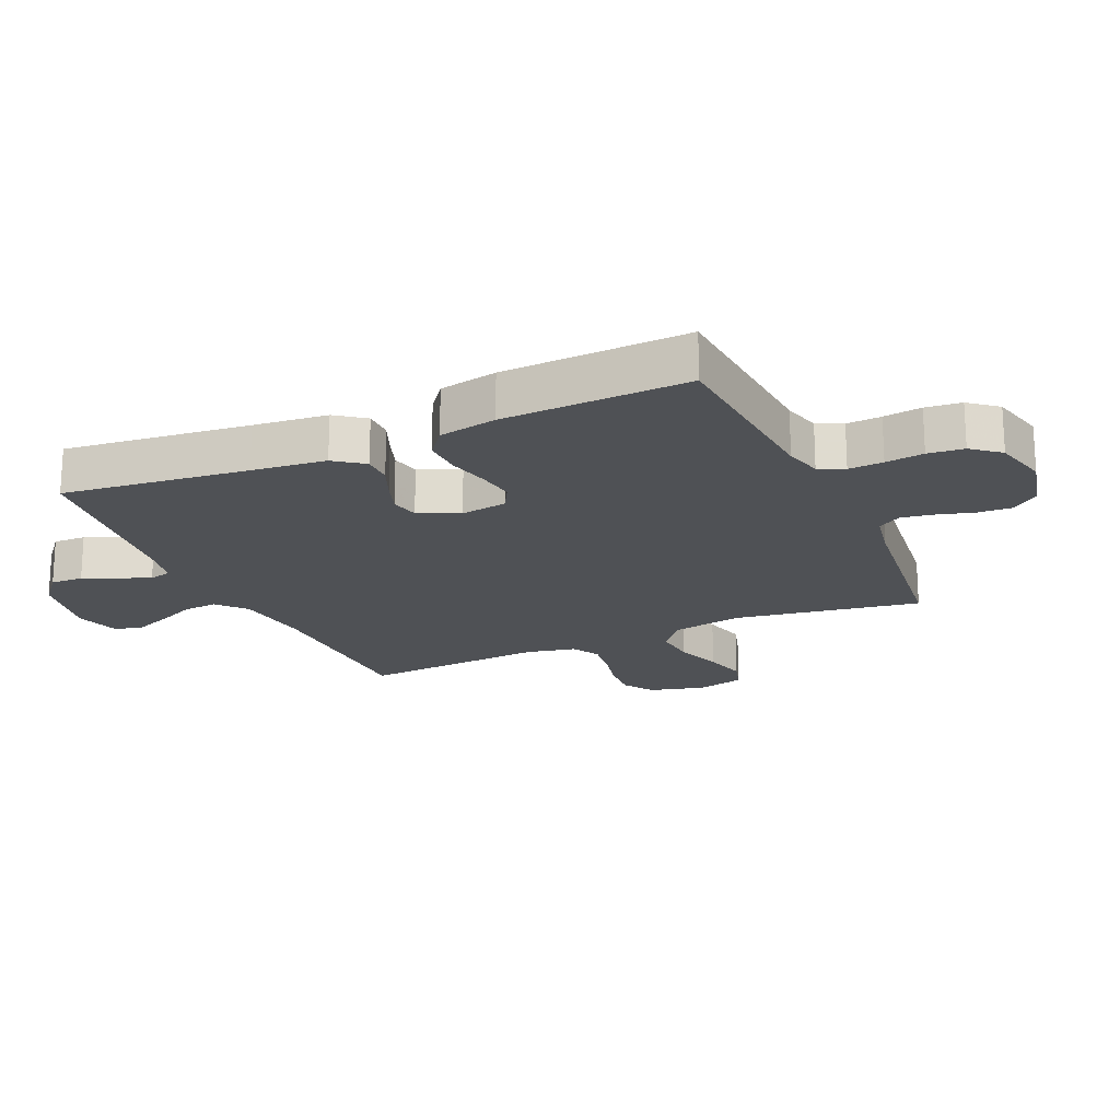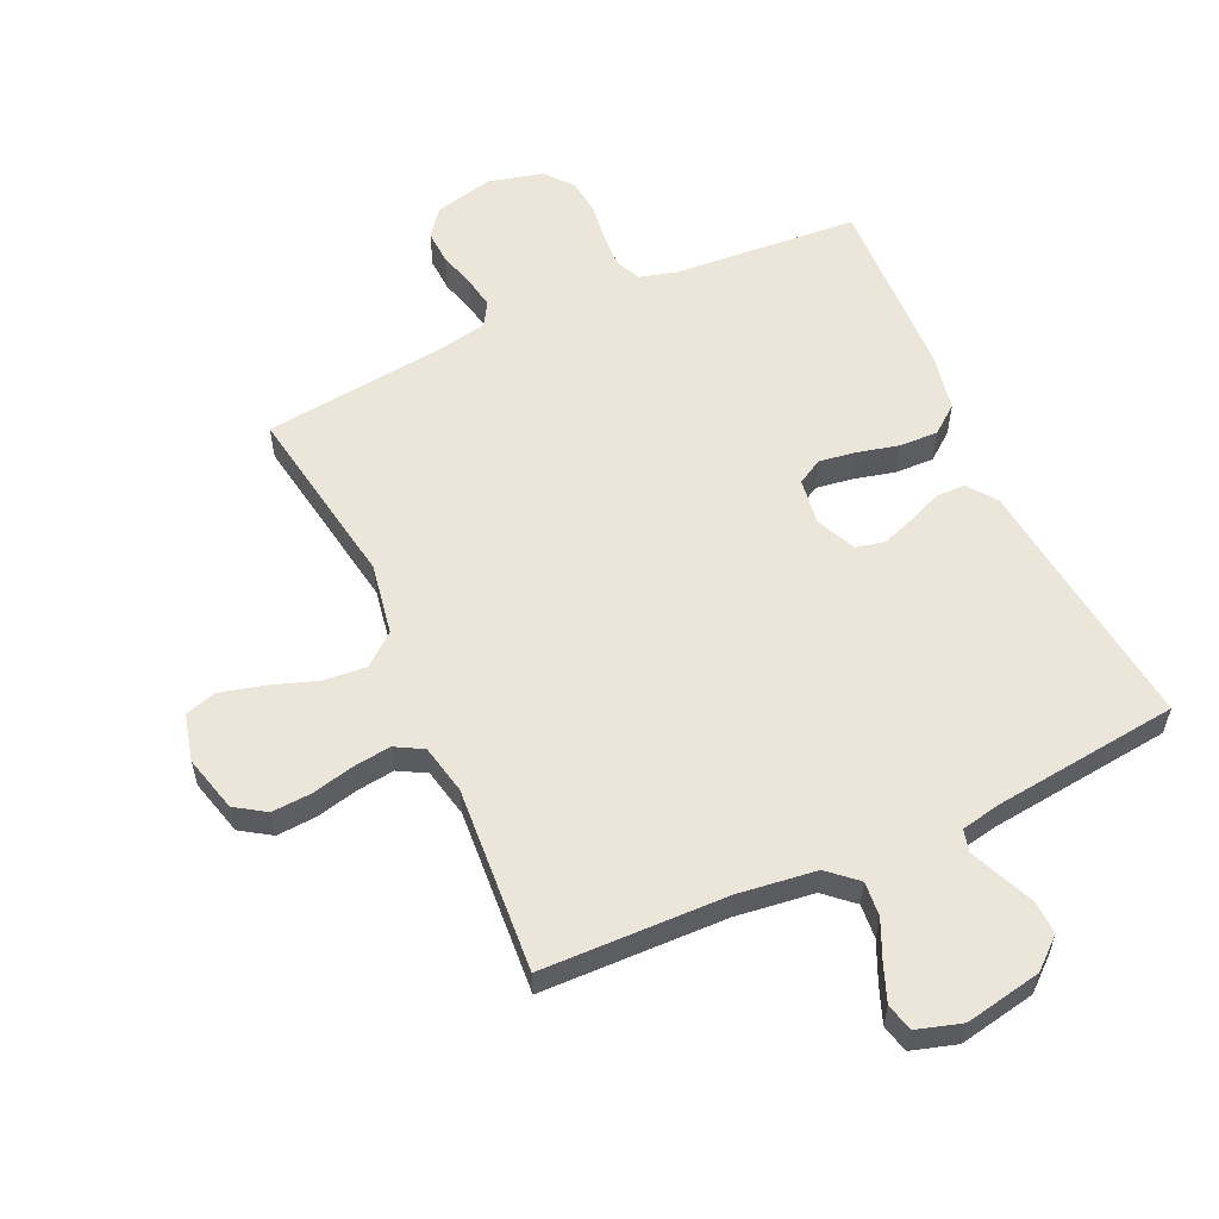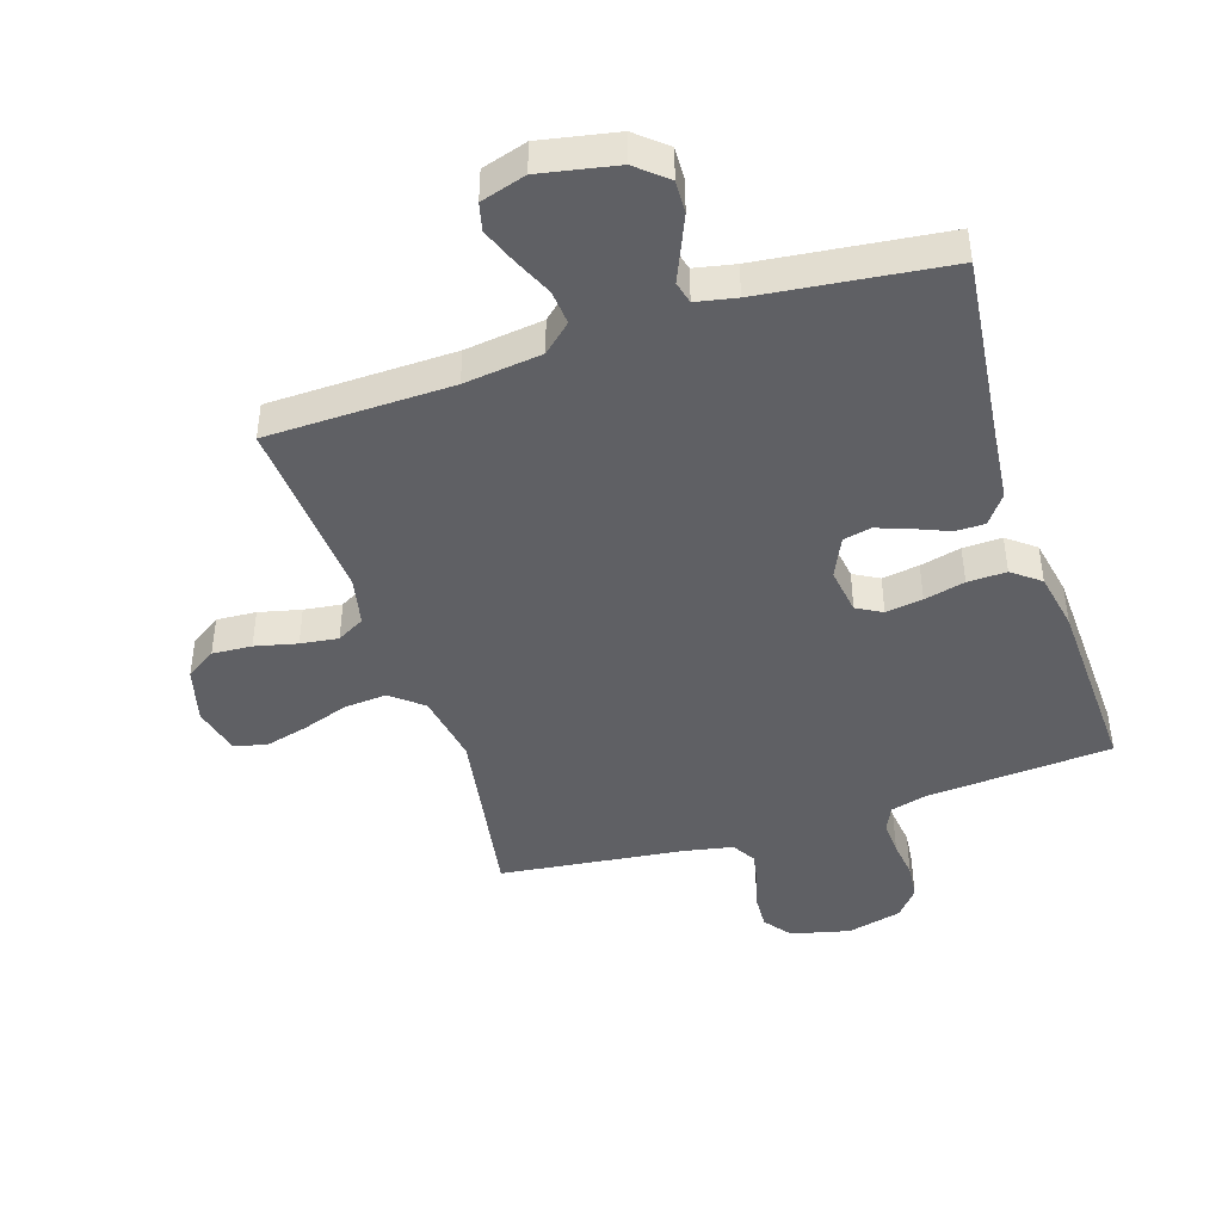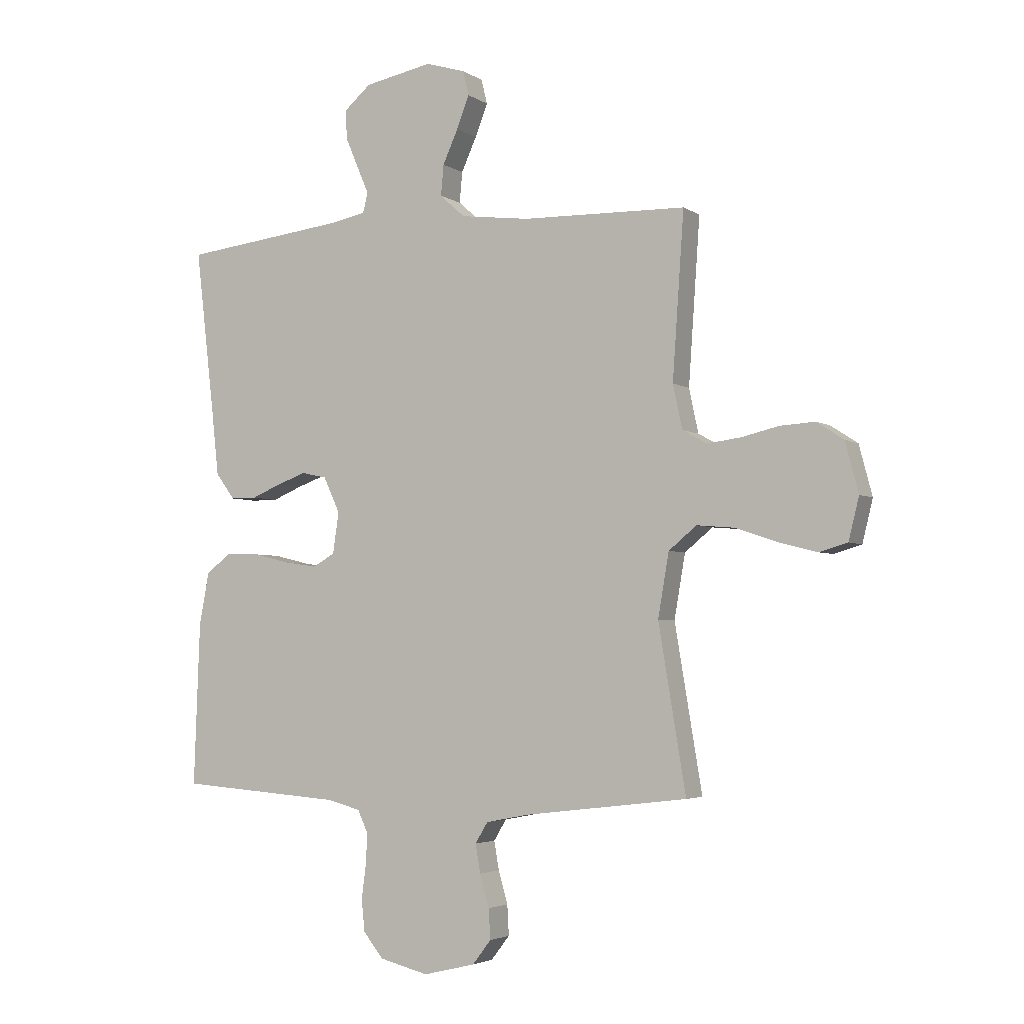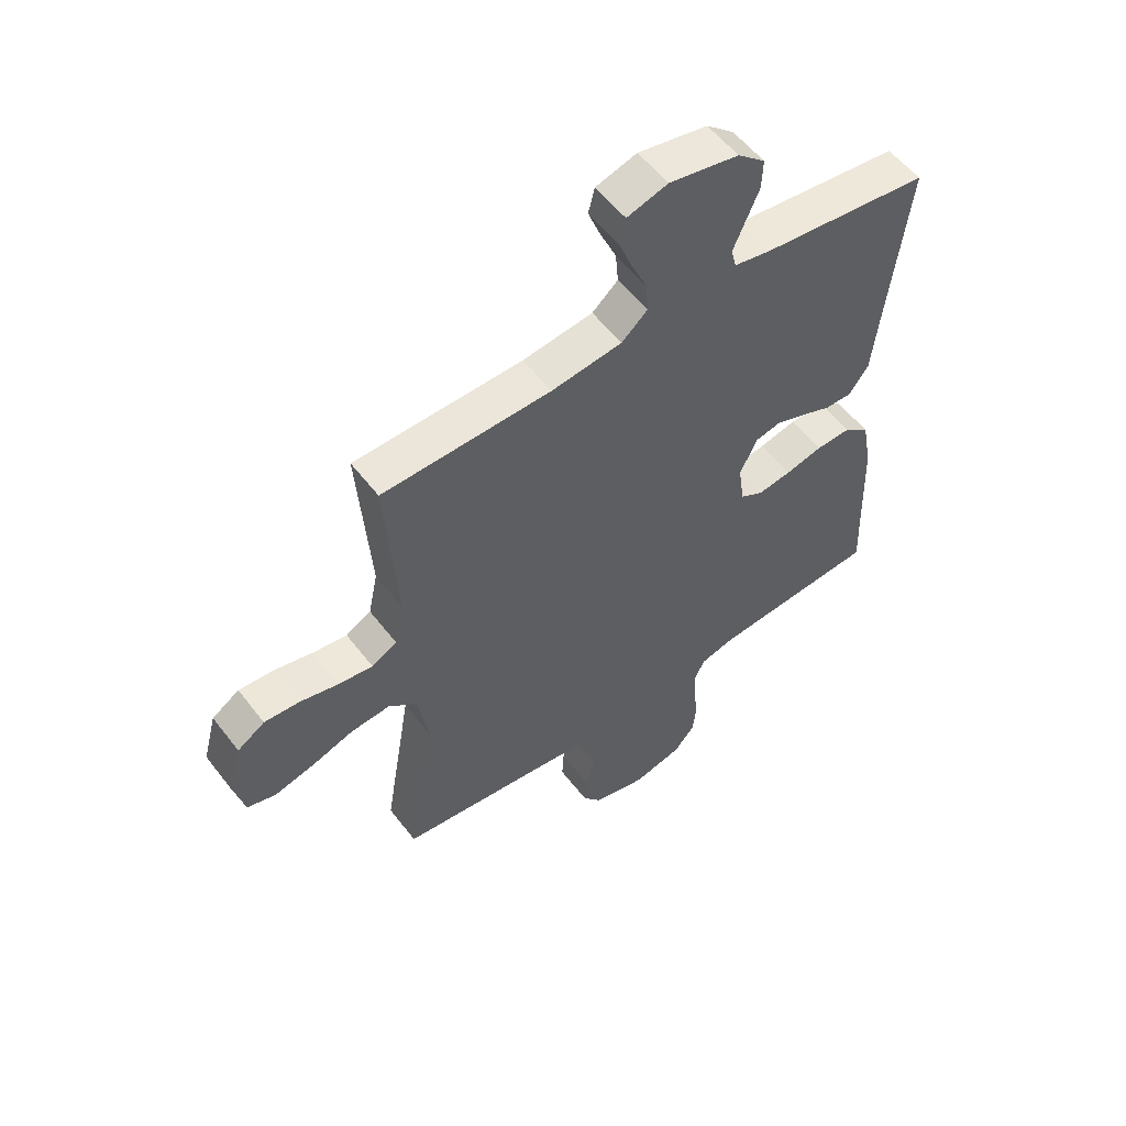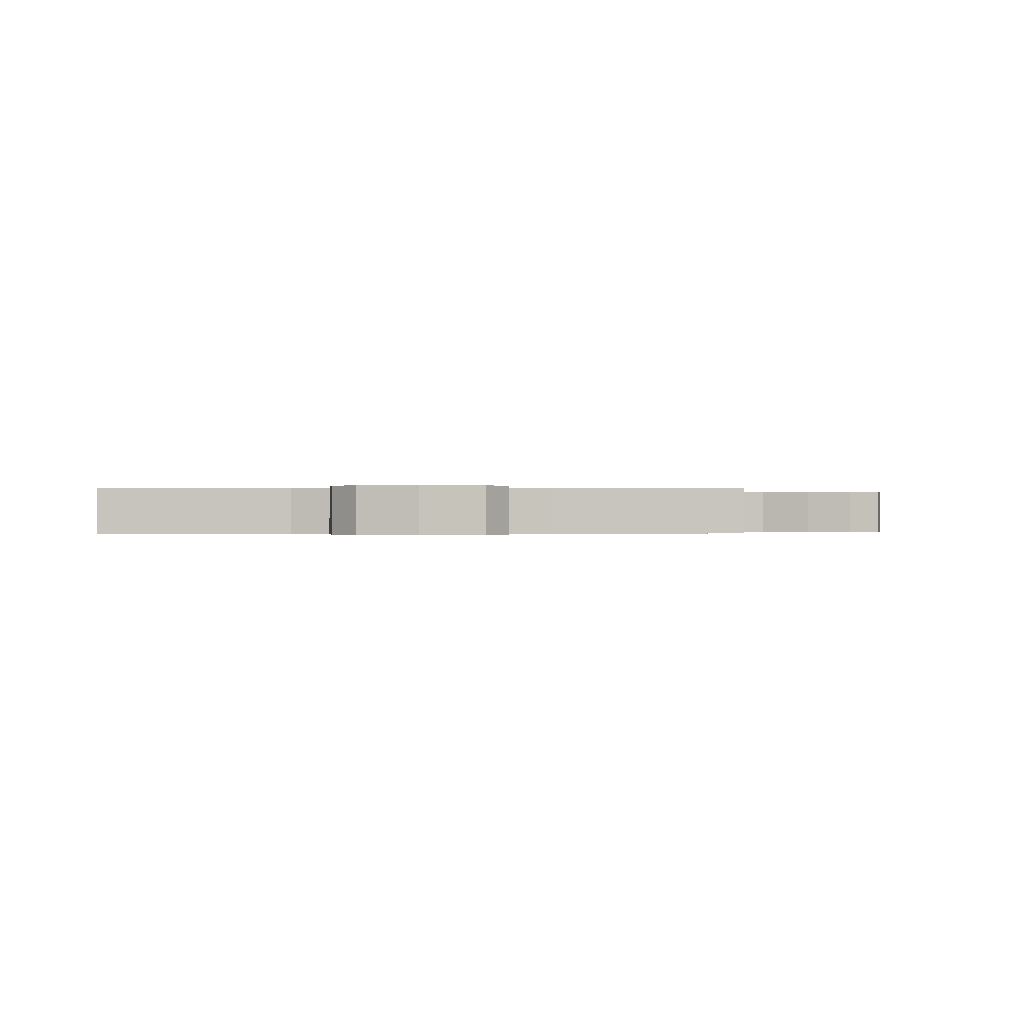
<metadata>
{"format":"obj","ext":"obj","renderer":"f3d","projection":"perspective","resolution":1024,"background":"white","views":[{"elev":-19.6,"azim":114.2,"up":"+Y"},{"elev":57.4,"azim":-24.5,"up":"+Y"},{"elev":-44.0,"azim":17.9,"up":"+Y"},{"elev":-3.6,"azim":-152.6,"up":"+Z"},{"elev":55.4,"azim":-36.9,"up":"+Z"},{"elev":-0.2,"azim":178.4,"up":"+Y"}]}
</metadata>
<code>
v -0.5 0.07 0.5
v -0.2 0.07 0.507
v -0.074 0.07 0.523
v -0.028 0.07 0.564
v -0.033 0.07 0.62
v -0.061 0.07 0.682
v -0.084 0.07 0.741
v -0.073 0.07 0.786
v 0 0.07 0.808
v 0.124 0.07 0.784
v 0.173 0.07 0.742
v 0.171 0.07 0.689
v 0.147 0.07 0.633
v 0.126 0.07 0.584
v 0.135 0.07 0.548
v 0.2 0.07 0.535
v 0.5 0.07 0.5
v 0.465 0.07 0.2
v 0.452 0.07 0.08
v 0.417 0.07 0.033
v 0.369 0.07 0.033
v 0.314 0.07 0.056
v 0.261 0.07 0.075
v 0.215 0.07 0.065
v 0.185 0.07 0
v 0.196 0.07 -0.075
v 0.237 0.07 -0.098
v 0.297 0.07 -0.089
v 0.363 0.07 -0.073
v 0.426 0.07 -0.071
v 0.471 0.07 -0.106
v 0.489 0.07 -0.2
v 0.5 0.07 -0.5
v 0.2 0.07 -0.522
v 0.14 0.07 -0.538
v 0.121 0.07 -0.579
v 0.124 0.07 -0.635
v 0.132 0.07 -0.697
v 0.126 0.07 -0.755
v 0.089 0.07 -0.8
v 0 0.07 -0.822
v -0.095 0.07 -0.799
v -0.129 0.07 -0.755
v -0.126 0.07 -0.7
v -0.109 0.07 -0.641
v -0.1 0.07 -0.589
v -0.123 0.07 -0.551
v -0.2 0.07 -0.536
v -0.5 0.07 -0.5
v -0.45 0.07 -0.2
v -0.47 0.07 -0.084
v -0.521 0.07 -0.042
v -0.591 0.07 -0.048
v -0.667 0.07 -0.074
v -0.737 0.07 -0.092
v -0.788 0.07 -0.077
v -0.807 0.07 0
v -0.783 0.07 0.091
v -0.734 0.07 0.123
v -0.67 0.07 0.119
v -0.602 0.07 0.103
v -0.541 0.07 0.095
v -0.496 0.07 0.12
v -0.479 0.07 0.2
v -0.5 0 0.5
v -0.2 0 0.507
v -0.074 0 0.523
v -0.028 0 0.564
v -0.033 0 0.62
v -0.061 0 0.682
v -0.084 0 0.741
v -0.073 0 0.786
v 0 0 0.808
v 0.124 0 0.784
v 0.173 0 0.742
v 0.171 0 0.689
v 0.147 0 0.633
v 0.126 0 0.584
v 0.135 0 0.548
v 0.2 0 0.535
v 0.5 0 0.5
v 0.465 0 0.2
v 0.452 0 0.08
v 0.417 0 0.033
v 0.369 0 0.033
v 0.314 0 0.056
v 0.261 0 0.075
v 0.215 0 0.065
v 0.185 0 0
v 0.196 0 -0.075
v 0.237 0 -0.098
v 0.297 0 -0.089
v 0.363 0 -0.073
v 0.426 0 -0.071
v 0.471 0 -0.106
v 0.489 0 -0.2
v 0.5 0 -0.5
v 0.2 0 -0.522
v 0.14 0 -0.538
v 0.121 0 -0.579
v 0.124 0 -0.635
v 0.132 0 -0.697
v 0.126 0 -0.755
v 0.089 0 -0.8
v 0 0 -0.822
v -0.095 0 -0.799
v -0.129 0 -0.755
v -0.126 0 -0.7
v -0.109 0 -0.641
v -0.1 0 -0.589
v -0.123 0 -0.551
v -0.2 0 -0.536
v -0.5 0 -0.5
v -0.45 0 -0.2
v -0.47 0 -0.084
v -0.521 0 -0.042
v -0.591 0 -0.048
v -0.667 0 -0.074
v -0.737 0 -0.092
v -0.788 0 -0.077
v -0.807 0 0
v -0.783 0 0.091
v -0.734 0 0.123
v -0.67 0 0.119
v -0.602 0 0.103
v -0.541 0 0.095
v -0.496 0 0.12
v -0.479 0 0.2
f 58 59 60 61
f 58 61 62
f 57 58 62
f 56 57 62
f 53 54 55 56
f 53 56 62 63
f 48 49 50
f 47 48 50 51
f 42 43 44 45
f 42 45 46
f 41 42 46
f 40 41 46
f 37 38 39 40
f 36 37 40 46
f 35 36 46 47
f 31 32 33 34
f 28 29 30 31
f 27 28 31 34
f 26 27 34 35
f 19 20 21 22
f 18 19 22 23
f 16 17 18 23
f 15 16 23 24
f 11 12 13 14
f 9 10 11 14
f 5 6 7 8
f 5 8 9 14
f 64 1 2
f 63 64 2 3
f 52 53 63 3
f 26 35 47 51
f 25 26 51 52
f 4 5 14 15
f 15 24 25 52
f 3 4 15 52
f 125 124 123 122
f 126 125 122
f 126 122 121
f 126 121 120
f 120 119 118 117
f 127 126 120 117
f 114 113 112
f 115 114 112 111
f 109 108 107 106
f 110 109 106
f 110 106 105
f 110 105 104
f 104 103 102 101
f 110 104 101 100
f 111 110 100 99
f 98 97 96 95
f 95 94 93 92
f 98 95 92 91
f 99 98 91 90
f 86 85 84 83
f 87 86 83 82
f 87 82 81 80
f 88 87 80 79
f 78 77 76 75
f 78 75 74 73
f 72 71 70 69
f 78 73 72 69
f 66 65 128
f 67 66 128 127
f 67 127 117 116
f 115 111 99 90
f 116 115 90 89
f 79 78 69 68
f 116 89 88 79
f 116 79 68 67
f 1 65 66 2
f 2 66 67 3
f 3 67 68 4
f 4 68 69 5
f 5 69 70 6
f 6 70 71 7
f 7 71 72 8
f 8 72 73 9
f 9 73 74 10
f 10 74 75 11
f 11 75 76 12
f 12 76 77 13
f 13 77 78 14
f 14 78 79 15
f 15 79 80 16
f 16 80 81 17
f 17 81 82 18
f 18 82 83 19
f 19 83 84 20
f 20 84 85 21
f 21 85 86 22
f 22 86 87 23
f 23 87 88 24
f 24 88 89 25
f 25 89 90 26
f 26 90 91 27
f 27 91 92 28
f 28 92 93 29
f 29 93 94 30
f 30 94 95 31
f 31 95 96 32
f 32 96 97 33
f 33 97 98 34
f 34 98 99 35
f 35 99 100 36
f 36 100 101 37
f 37 101 102 38
f 38 102 103 39
f 39 103 104 40
f 40 104 105 41
f 41 105 106 42
f 42 106 107 43
f 43 107 108 44
f 44 108 109 45
f 45 109 110 46
f 46 110 111 47
f 47 111 112 48
f 48 112 113 49
f 49 113 114 50
f 50 114 115 51
f 51 115 116 52
f 52 116 117 53
f 53 117 118 54
f 54 118 119 55
f 55 119 120 56
f 56 120 121 57
f 57 121 122 58
f 58 122 123 59
f 59 123 124 60
f 60 124 125 61
f 61 125 126 62
f 62 126 127 63
f 63 127 128 64
f 64 128 65 1

</code>
